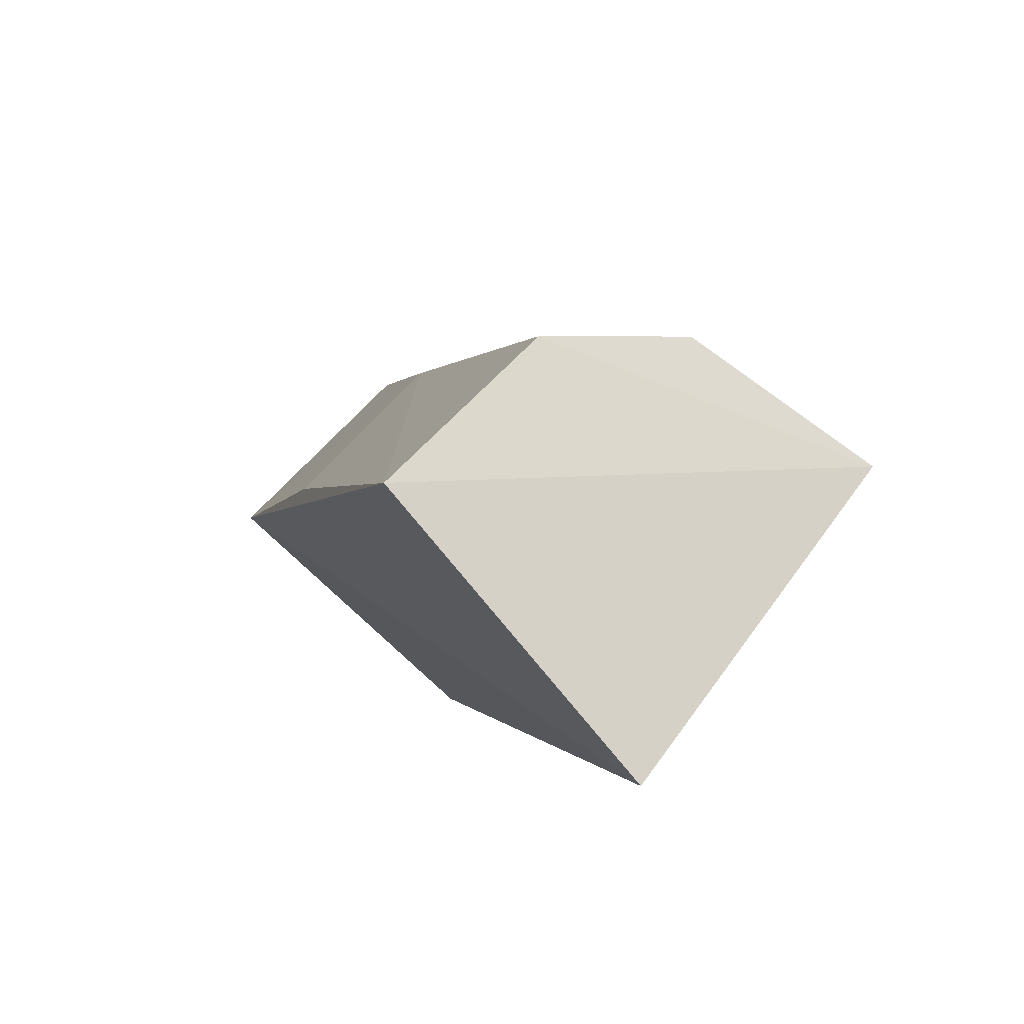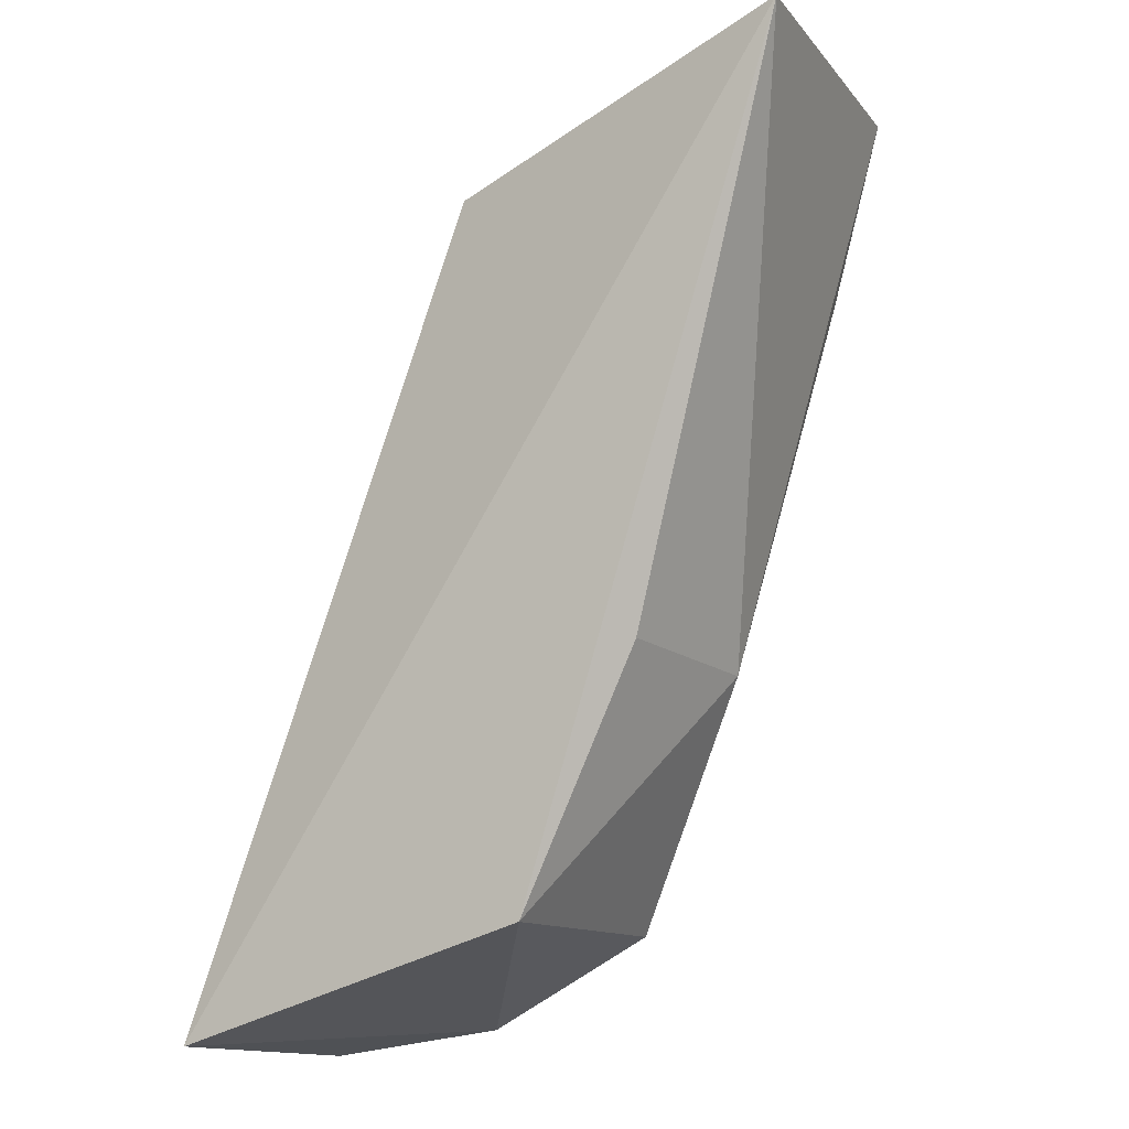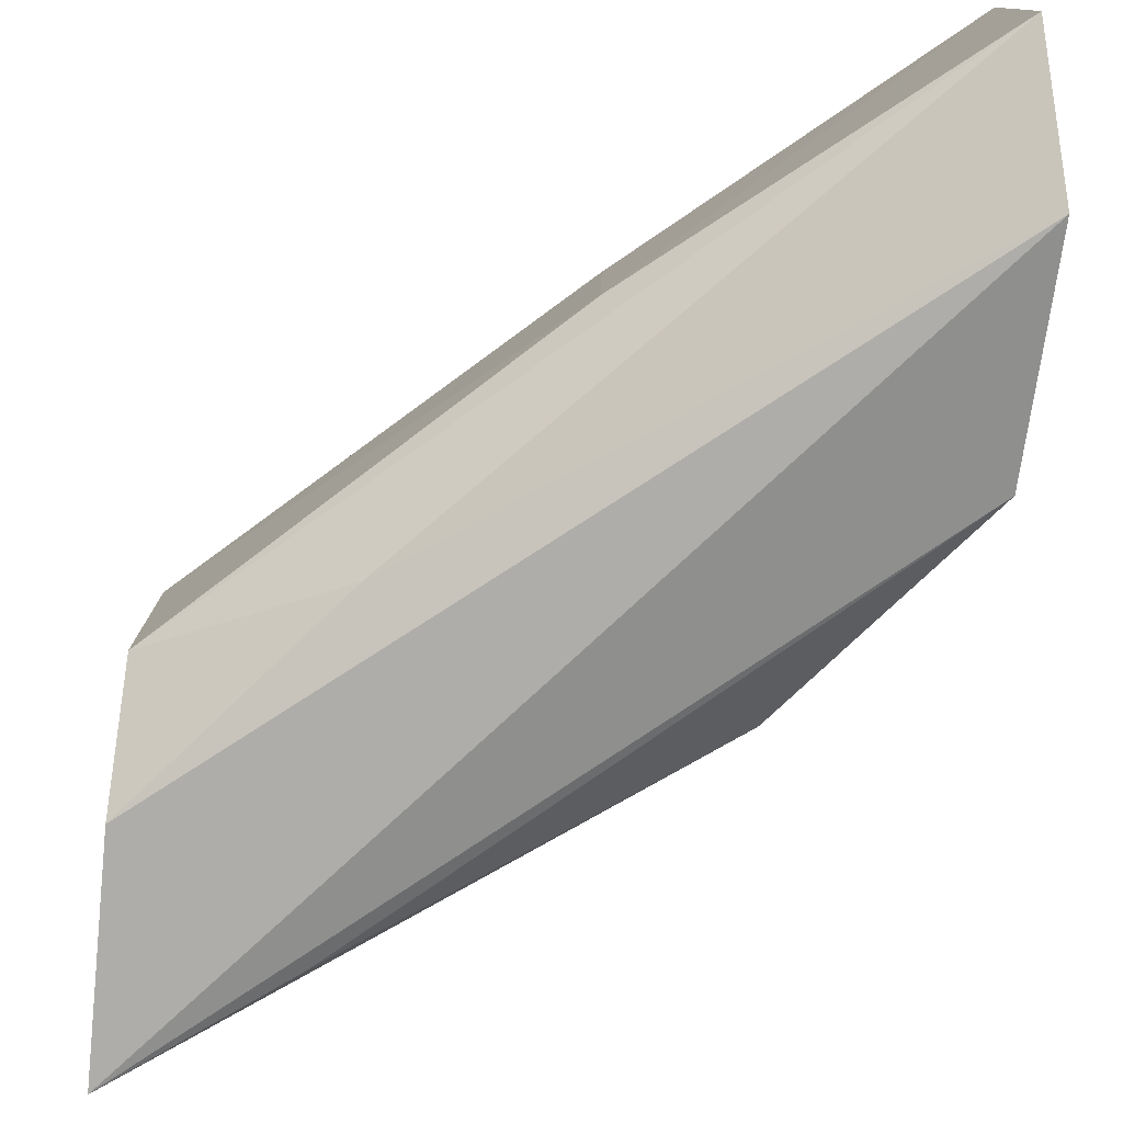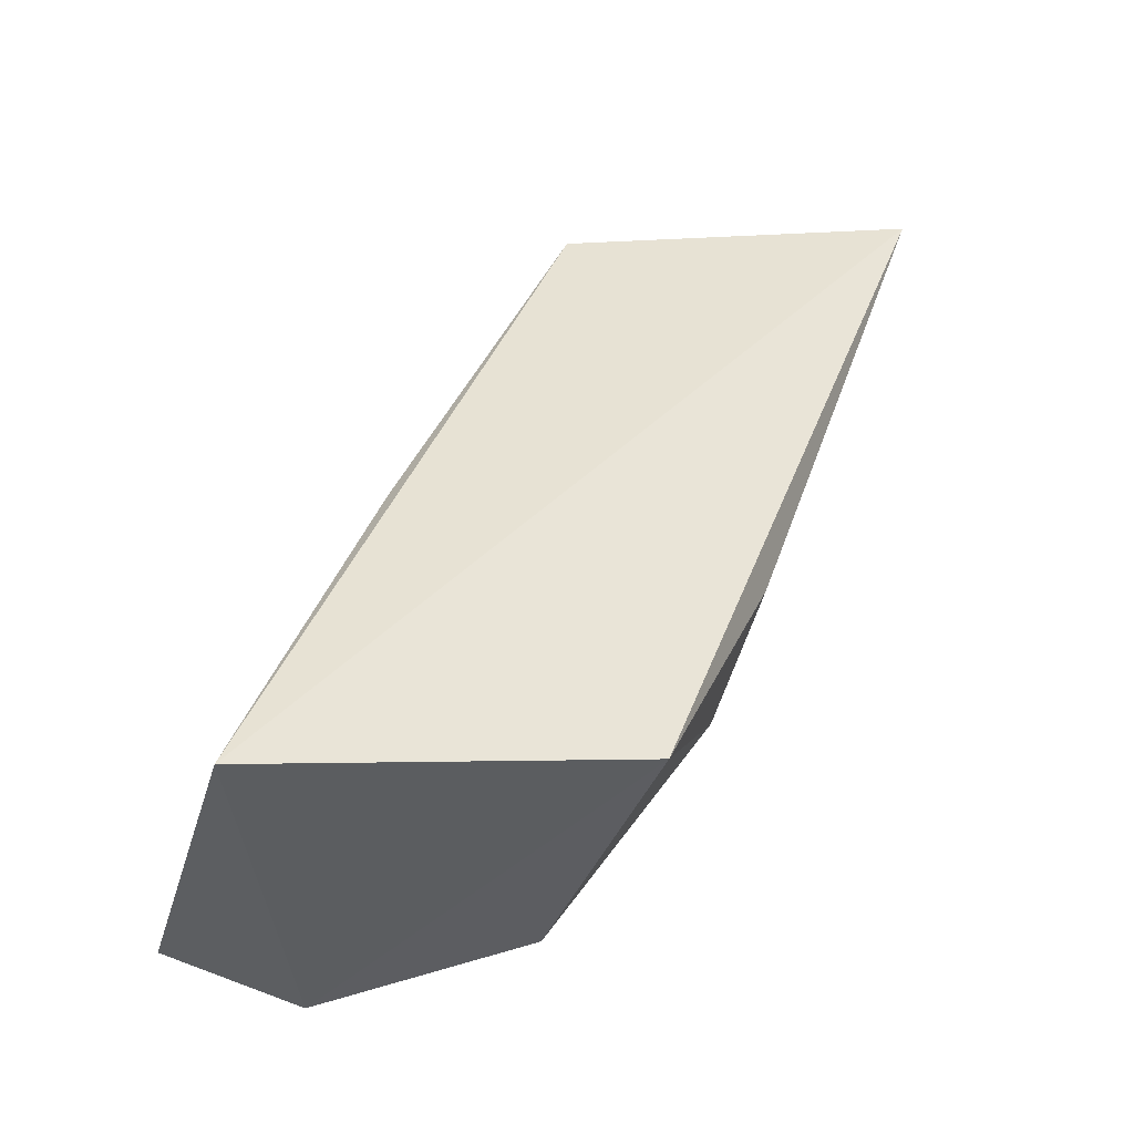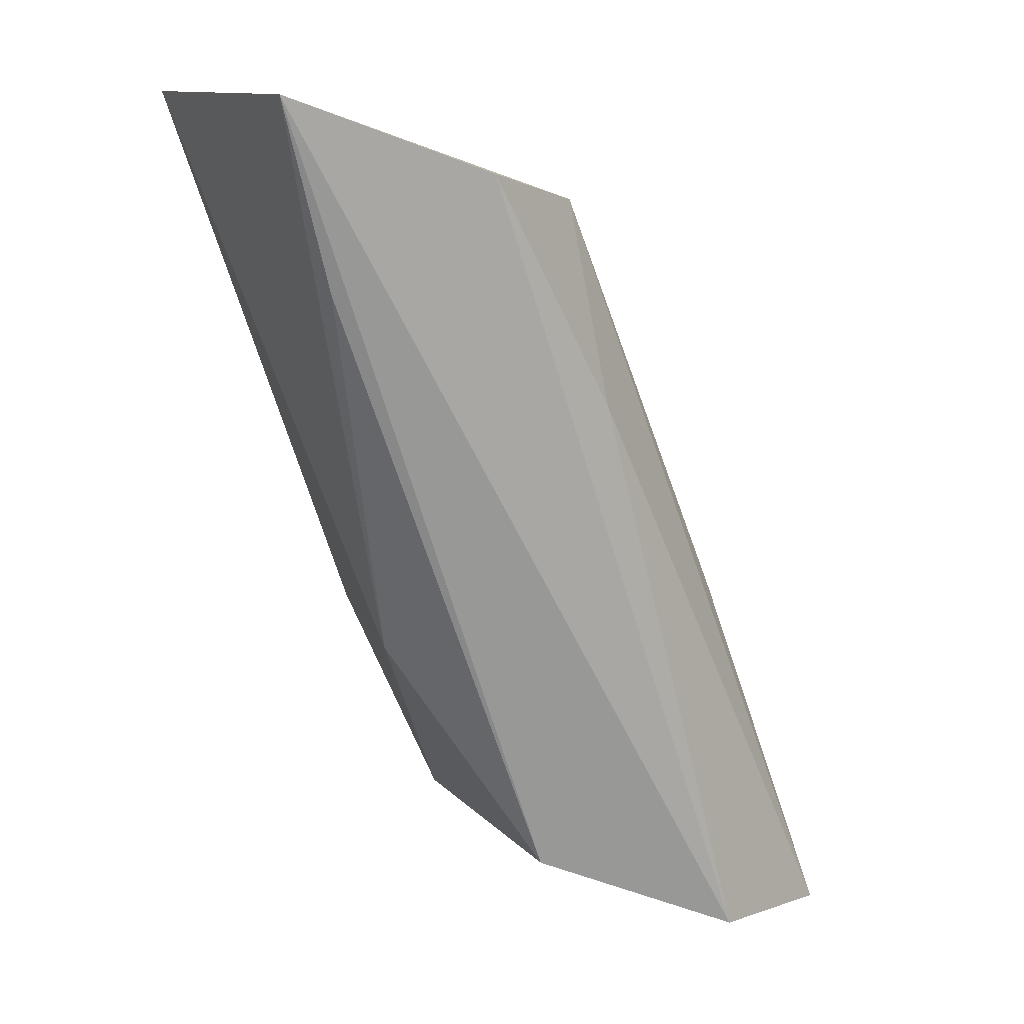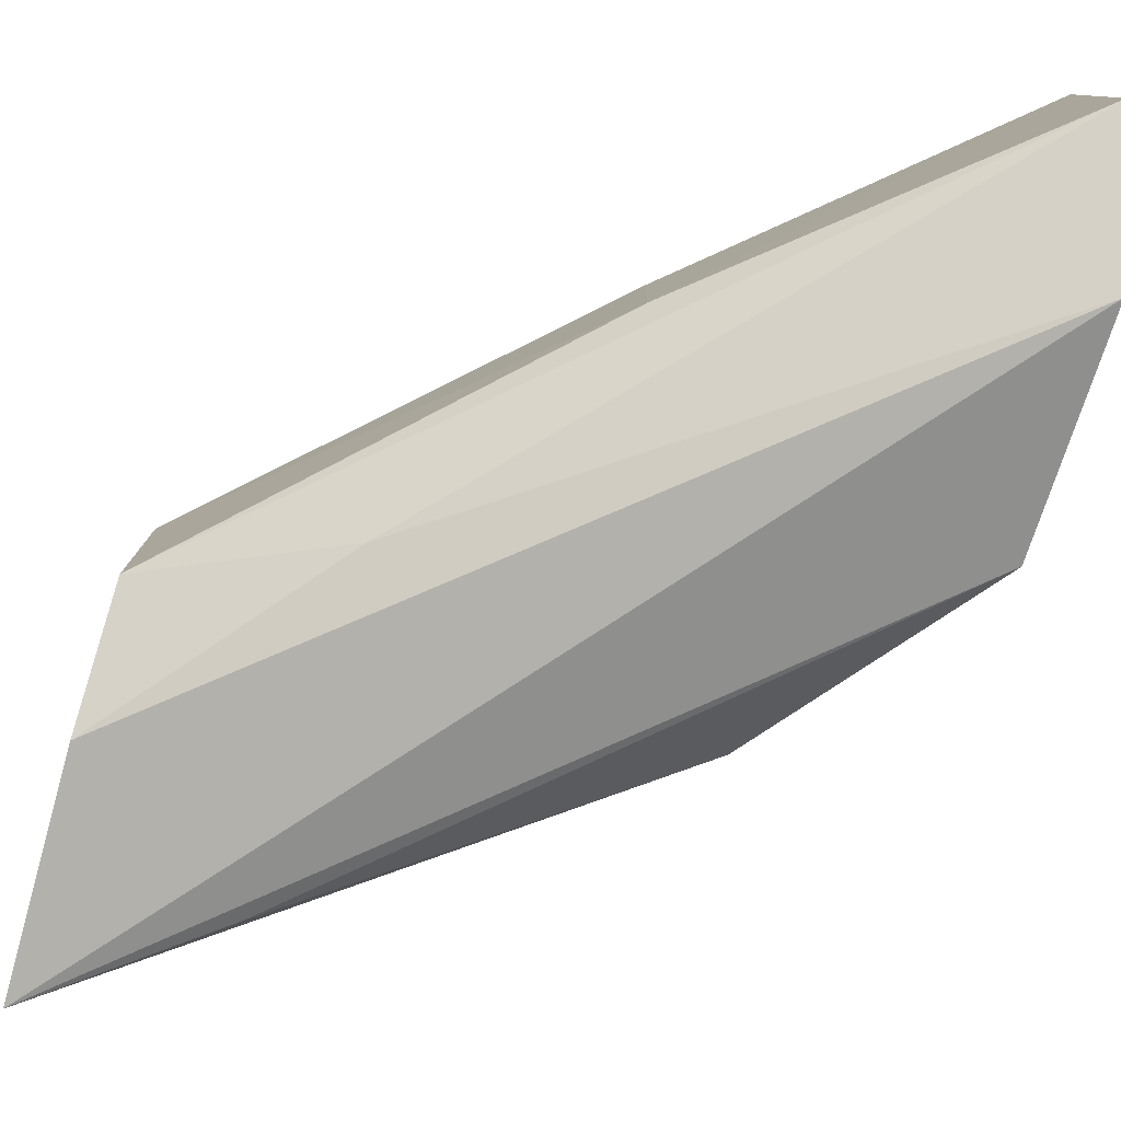
<metadata>
{"format":"obj","ext":"obj","renderer":"f3d","projection":"perspective","resolution":1024,"background":"white","views":[{"elev":74.8,"azim":45.0,"up":"+Y"},{"elev":-14.6,"azim":31.2,"up":"+Y"},{"elev":-77.4,"azim":-74.6,"up":"+Z"},{"elev":-45.7,"azim":-15.7,"up":"+Y"},{"elev":15.3,"azim":161.0,"up":"+Y"},{"elev":-79.0,"azim":-84.4,"up":"+Z"}]}
</metadata>
<code>
v -0.2496 0.05291 0.3759
v -0.2594 0.02168 0.3733
v -0.2524 0.05395 0.3572
v -0.264 0.0495 0.3571
v -0.2861 0.002434 0.3749
v -0.27 0.04736 0.3733
v -0.259 0.02153 0.363
v -0.2655 0.007892 0.3745
v -0.27 0.04737 0.362
v -0.2785 0.003999 0.3562
v -0.2795 0.02325 0.3628
v -0.2672 0.008561 0.3586
v -0.2792 0.02314 0.3733
v -0.2863 0.002534 0.3608
v -0.2551 0.04332 0.3579
v -0.271 0.0361 0.3583
f 6 1 3
f 6 5 1
f 7 1 2
f 7 3 1
f 8 2 1
f 8 1 5
f 8 7 2
f 9 6 3
f 9 3 4
f 10 4 3
f 10 8 5
f 11 6 9
f 12 10 3
f 12 7 8
f 12 8 10
f 13 11 5
f 13 5 6
f 13 6 11
f 14 10 5
f 14 5 11
f 14 11 9
f 15 12 3
f 15 3 7
f 15 7 12
f 16 4 10
f 16 10 14
f 16 14 9
f 16 9 4

</code>
